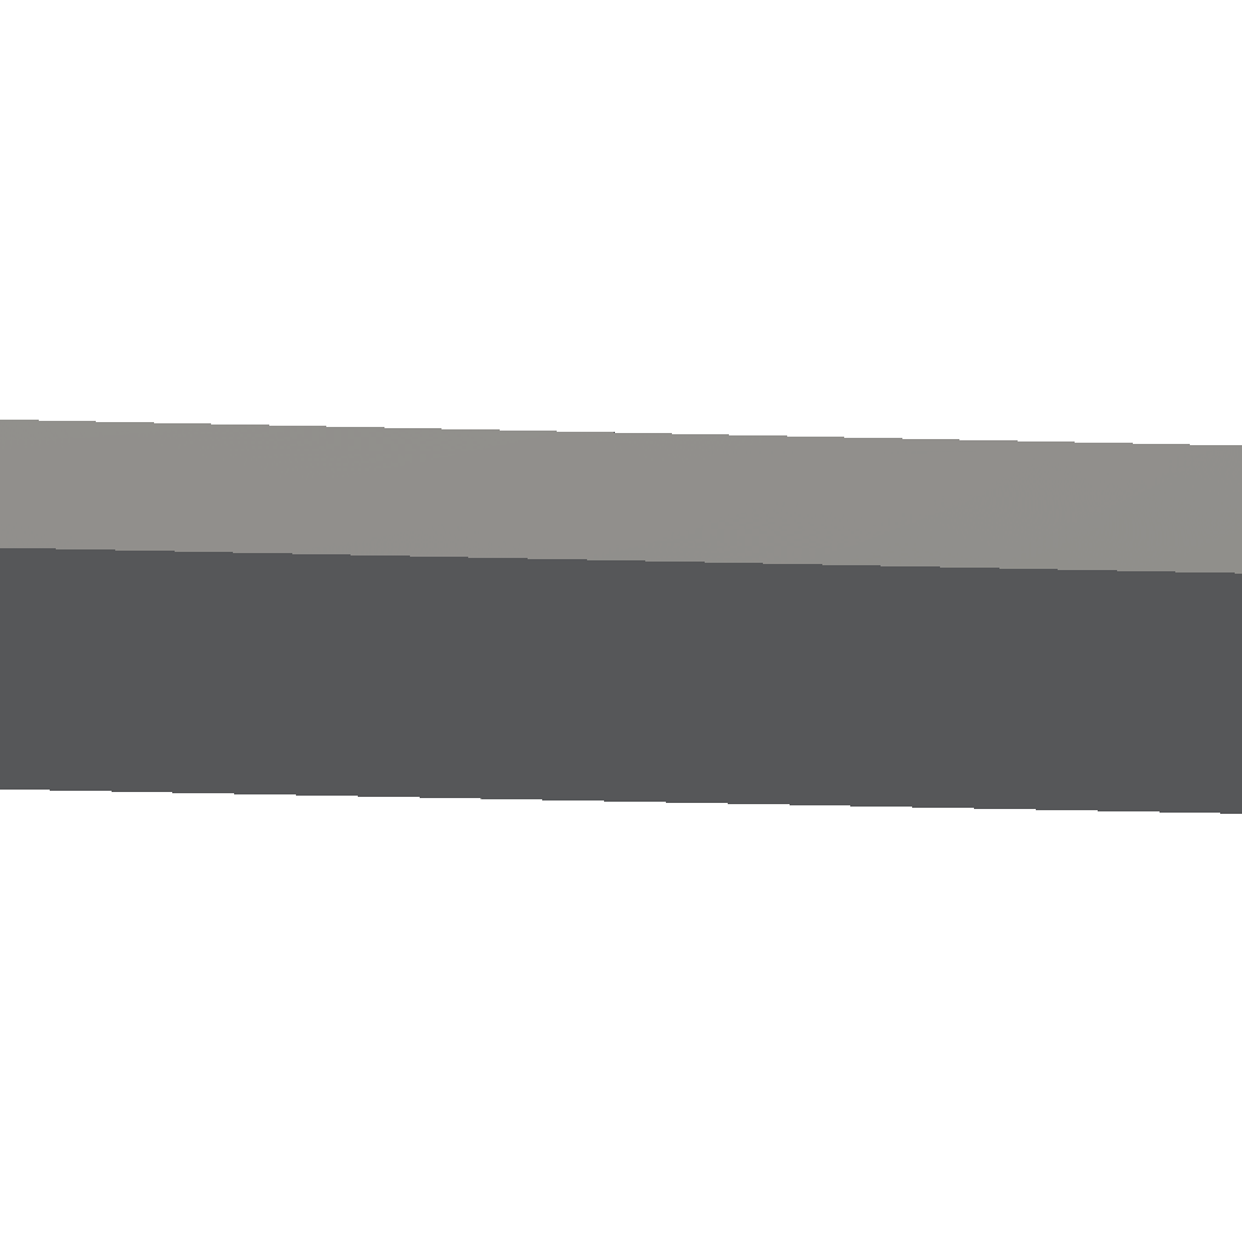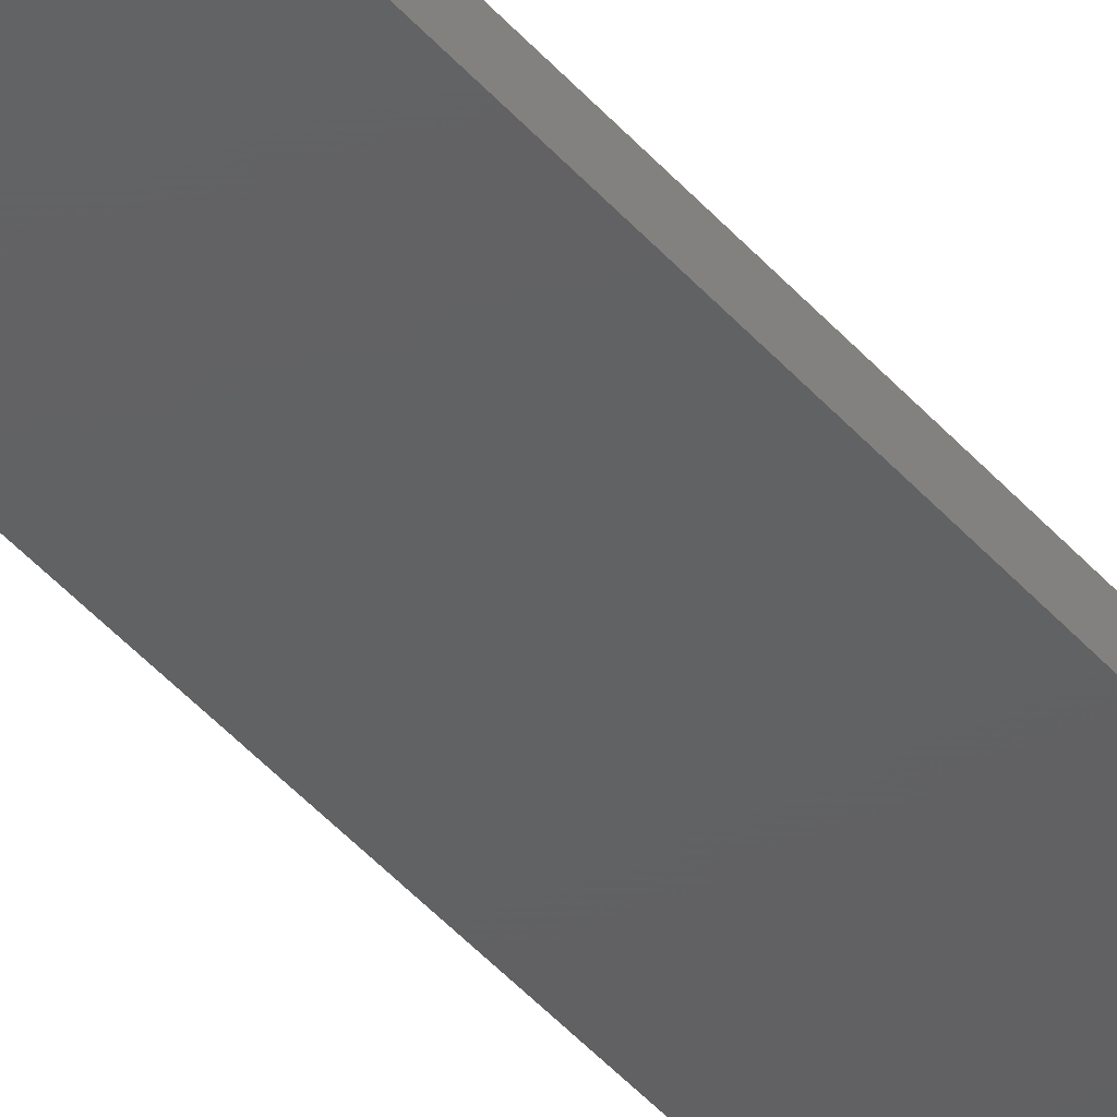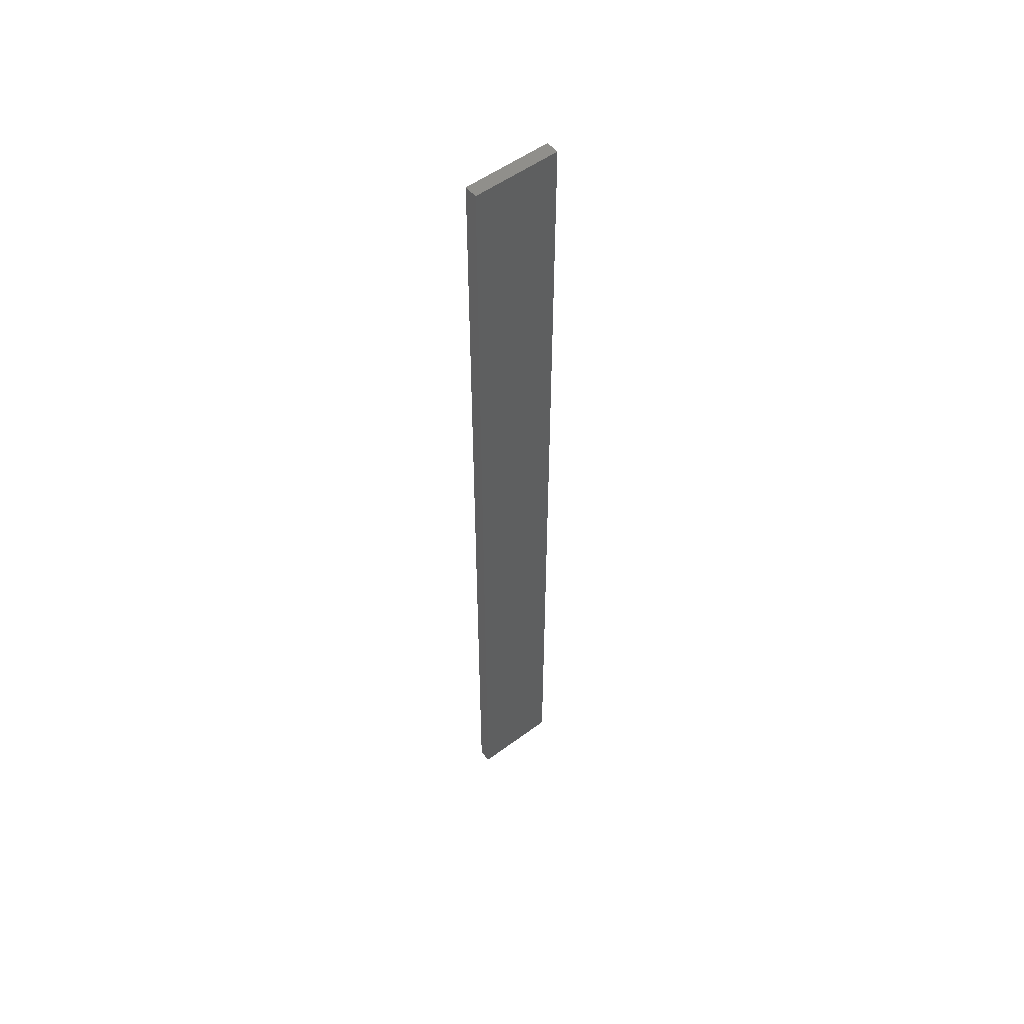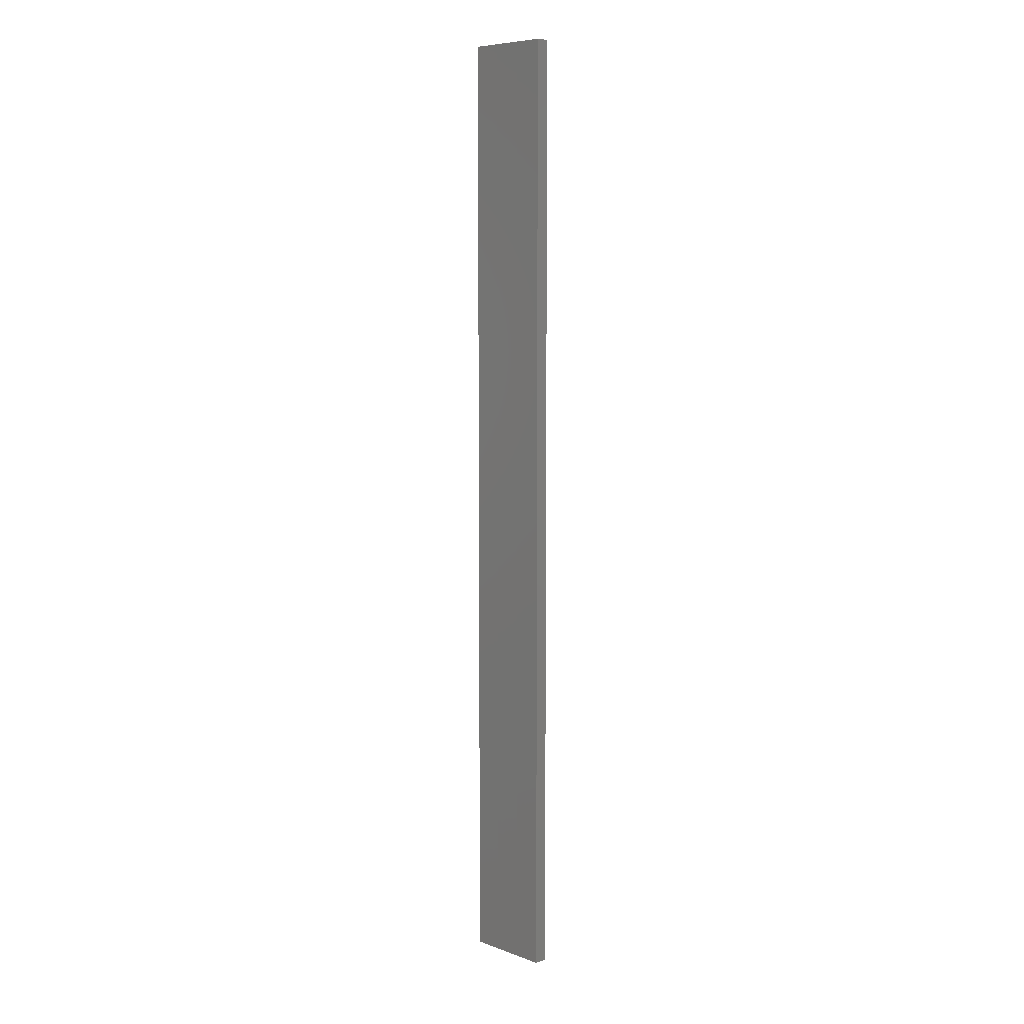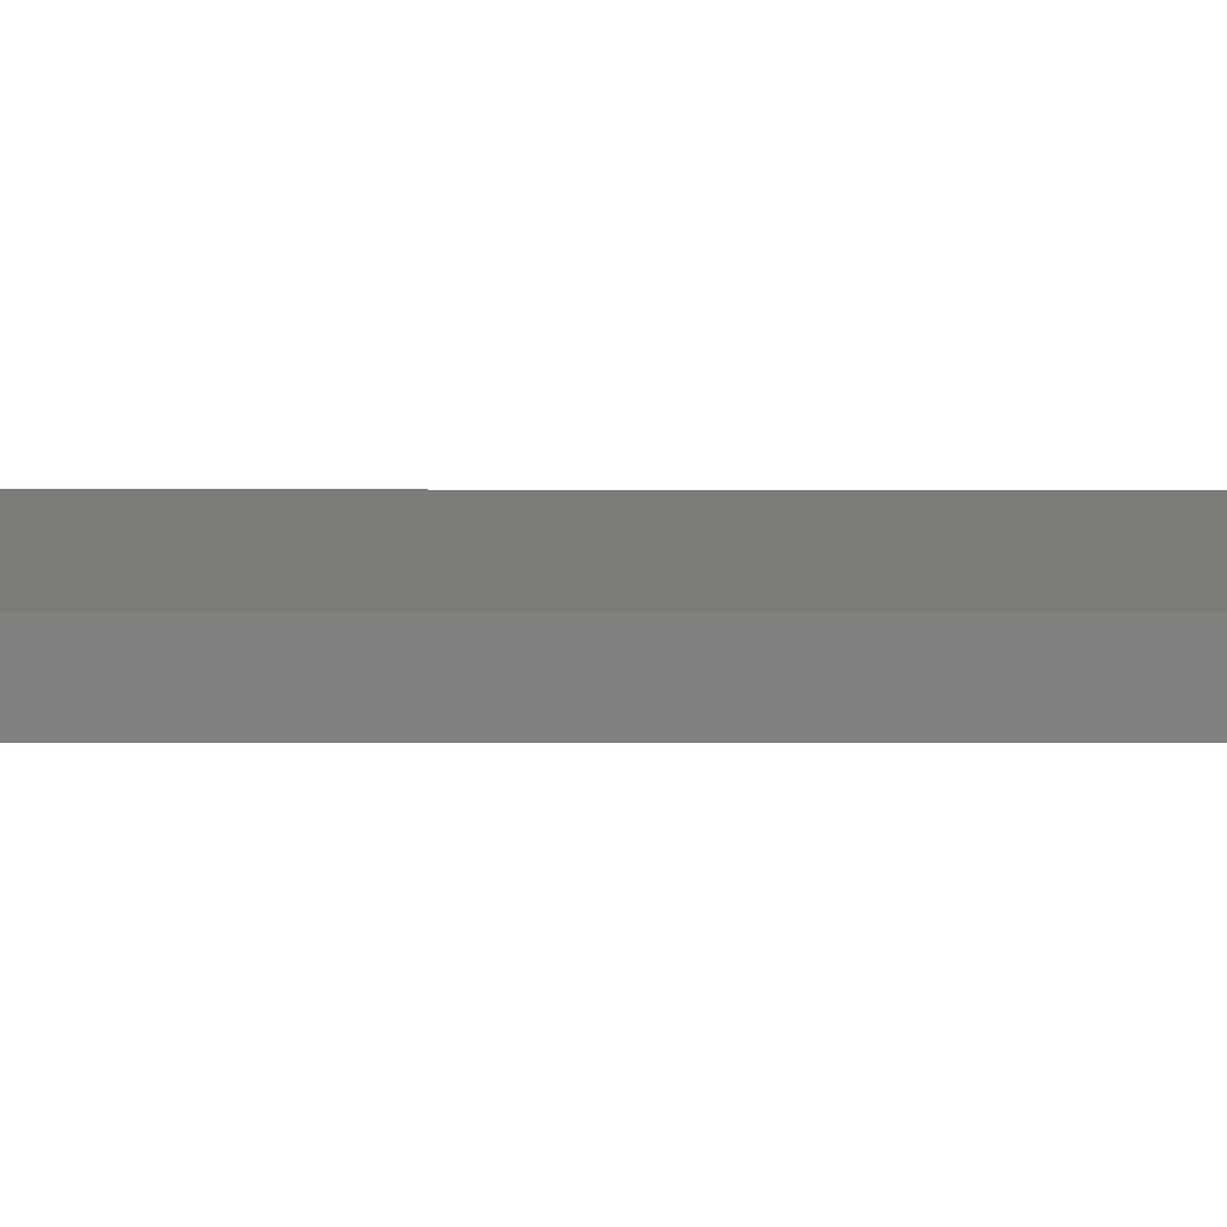
<metadata>
{"format":"stl","ext":"stl","renderer":"f3d","projection":"perspective","resolution":1024,"background":"white","views":[{"elev":-16.5,"azim":85.9,"up":"+Y"},{"elev":-42.9,"azim":37.0,"up":"+Y"},{"elev":53.5,"azim":141.8,"up":"+Z"},{"elev":7.4,"azim":45.5,"up":"+Z"},{"elev":8.5,"azim":-89.8,"up":"+Y"}]}
</metadata>
<code>
# stl→obj: 16 verts, 28 faces
v 0.1612 4.35 36.75
v 0.05288 4.35 36.75
v 0.05288 4.35 40.34
v 0.1612 4.35 40.34
v 0.2696 4.351 36.75
v 0.2696 4.351 40.34
v 0.3779 4.351 40.34
v 0.3779 4.351 36.75
v 0.3779 4.301 36.75
v 0.3779 4.301 40.34
v 0.05308 4.3 40.34
v 0.1613 4.3 36.75
v 0.1613 4.3 40.34
v 0.2696 4.301 40.34
v 0.05308 4.3 36.75
v 0.2696 4.301 36.75
f 1 2 3
f 1 3 4
f 5 4 6
f 5 6 7
f 5 1 4
f 8 5 7
f 9 8 7
f 9 7 10
f 11 12 13
f 13 12 14
f 15 12 11
f 14 16 10
f 12 16 14
f 16 9 10
f 15 11 3
f 2 15 3
f 9 16 8
f 16 5 8
f 16 12 5
f 12 1 5
f 15 2 12
f 12 2 1
f 14 10 7
f 6 14 7
f 4 13 14
f 4 14 6
f 3 11 13
f 3 13 4

</code>
